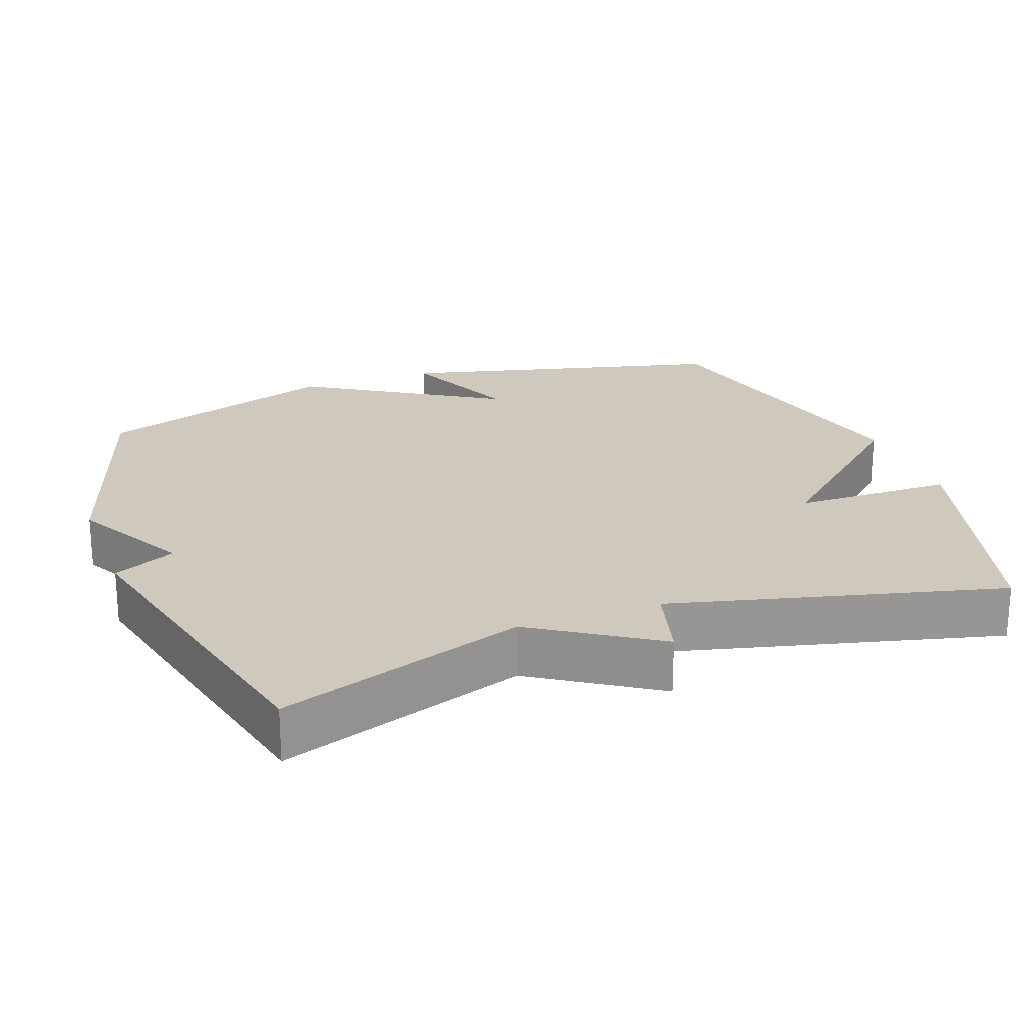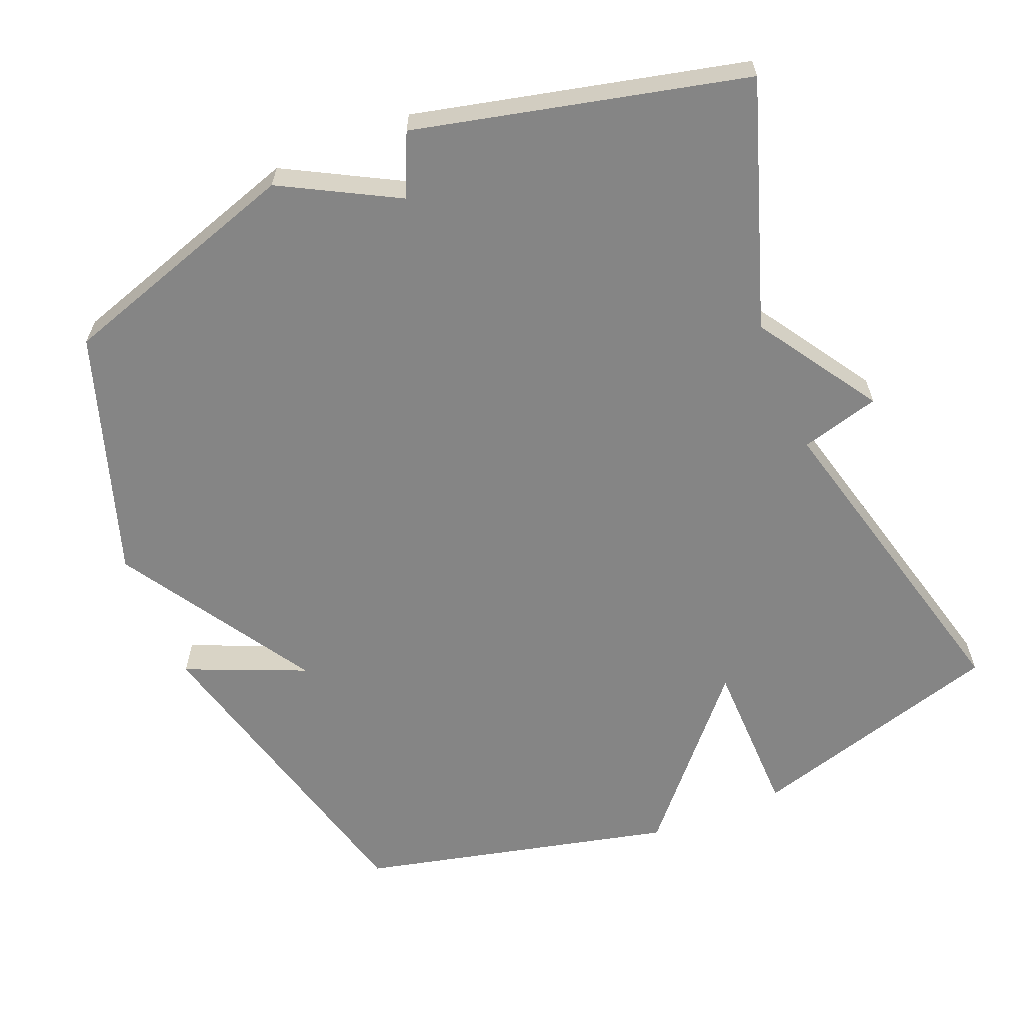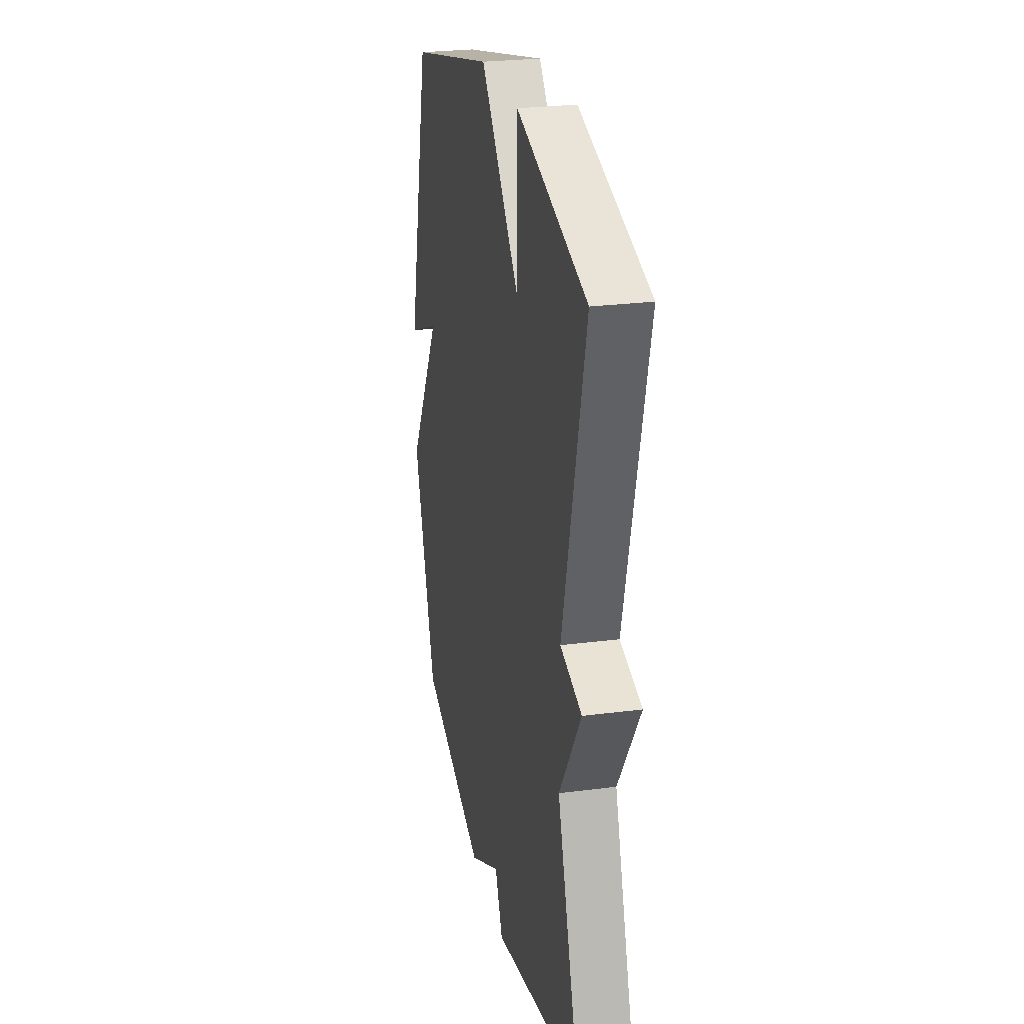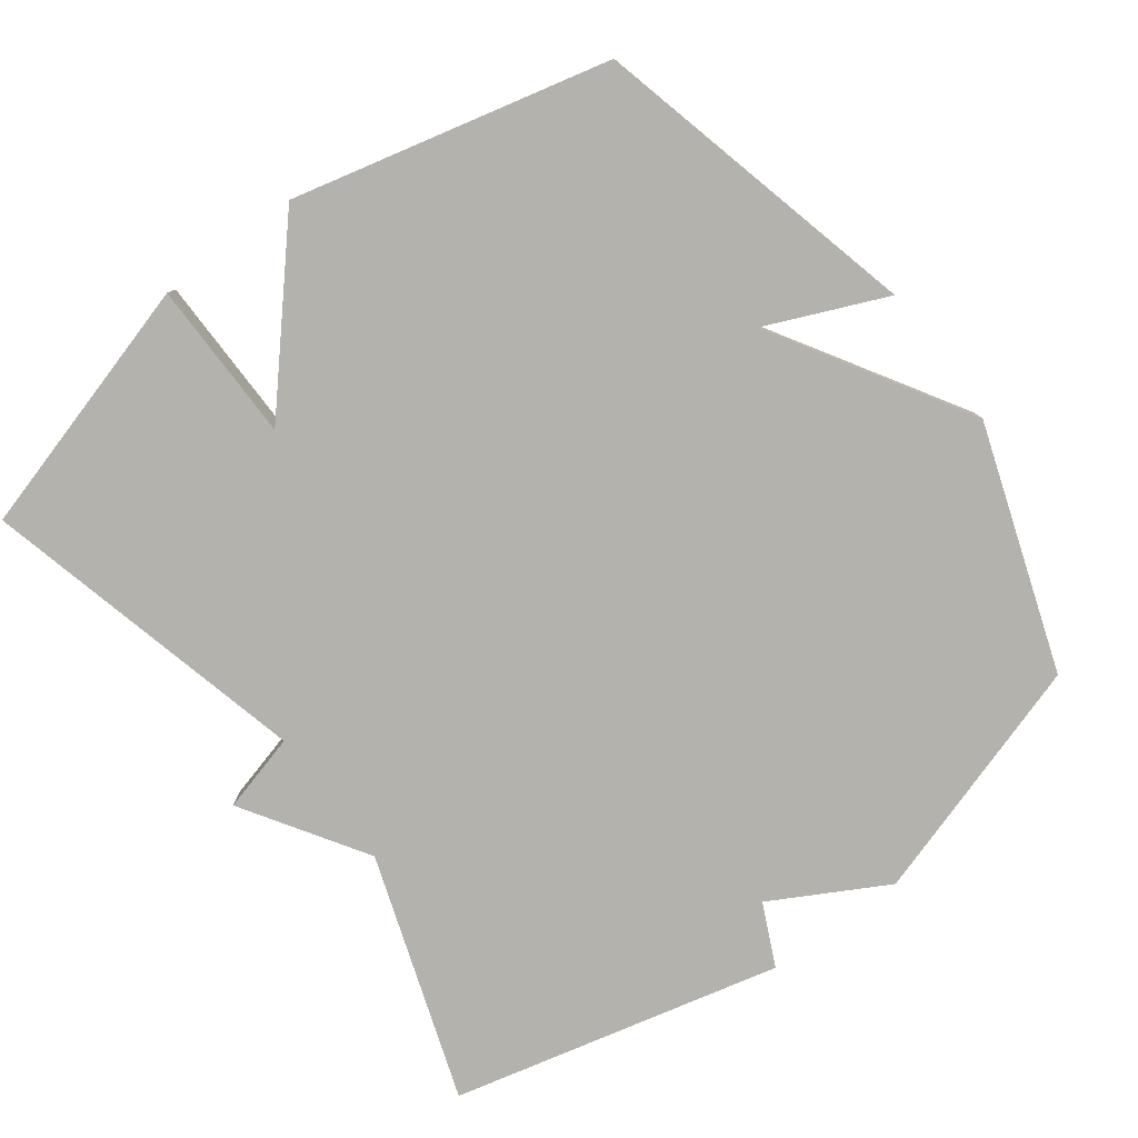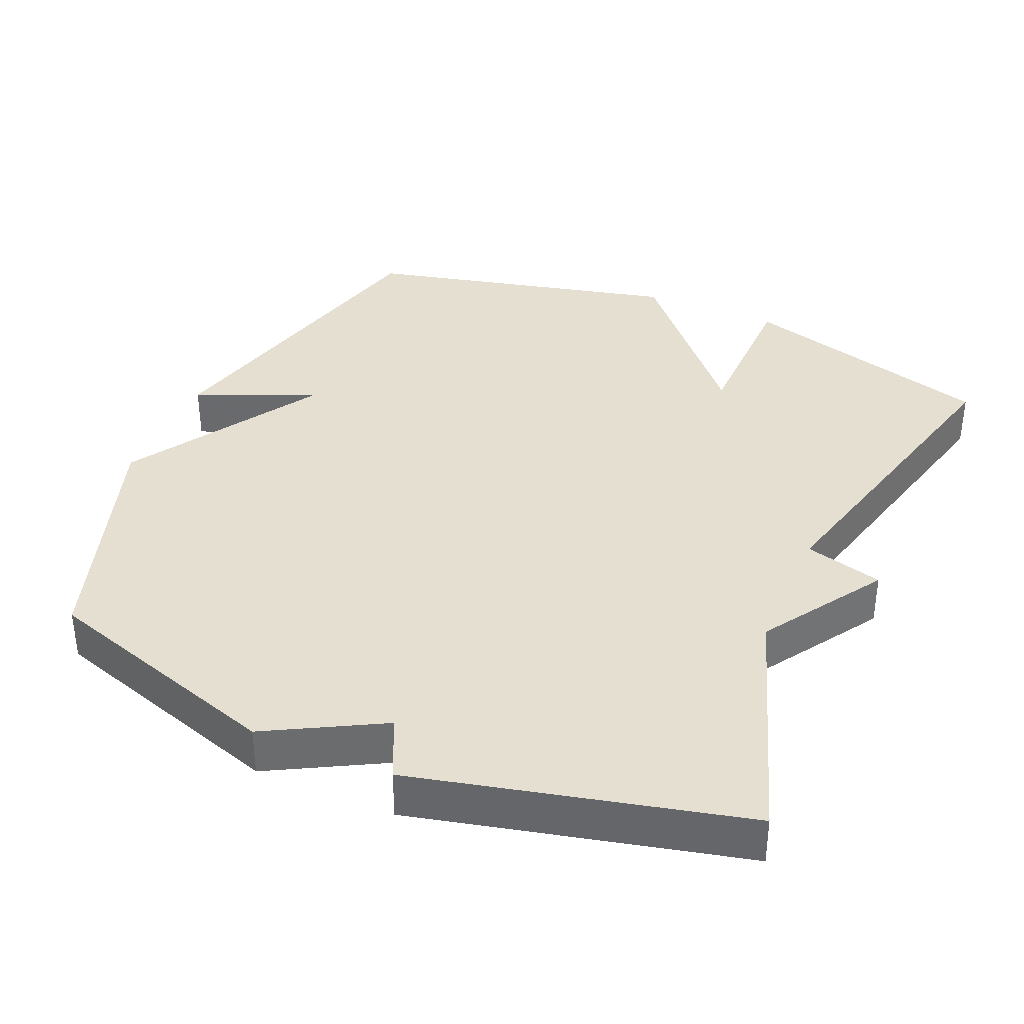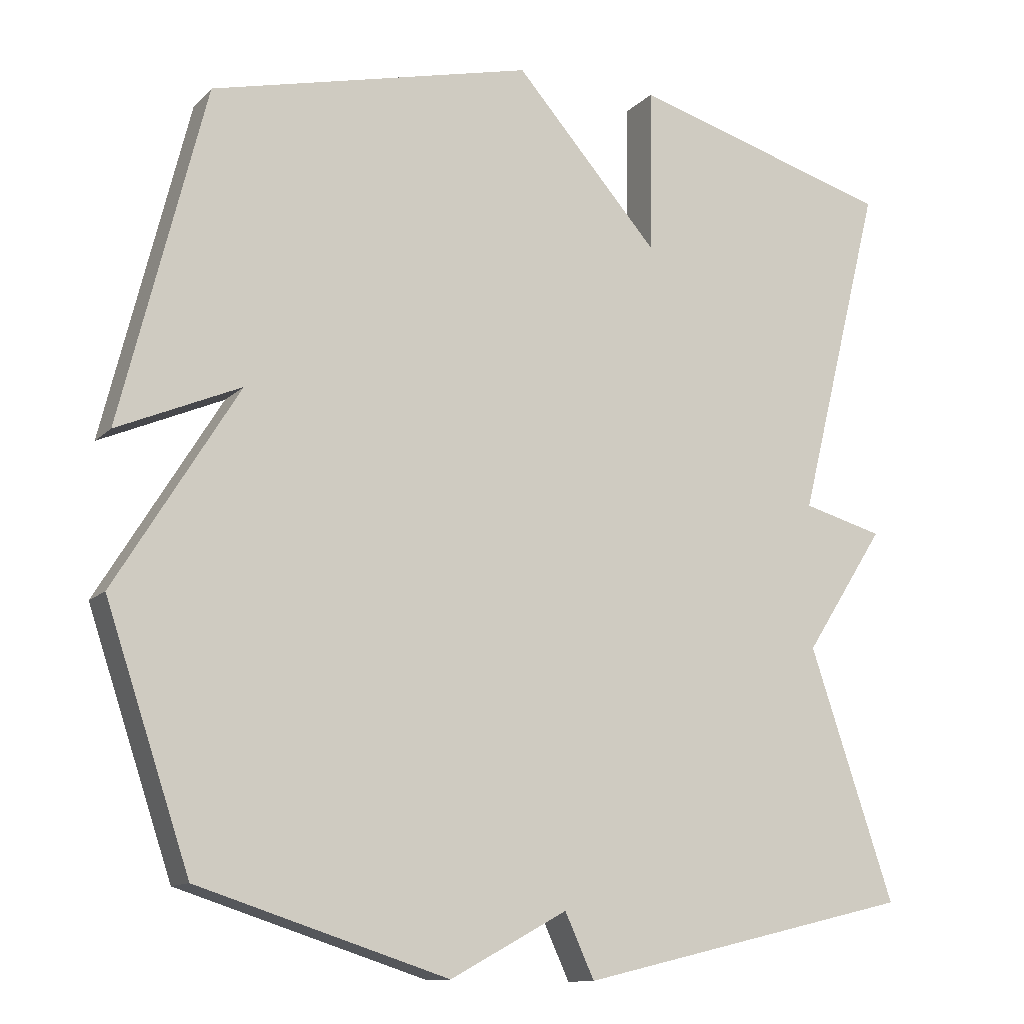
<metadata>
{"format":"obj","ext":"obj","renderer":"f3d","projection":"perspective","resolution":1024,"background":"white","views":[{"elev":22.4,"azim":-110.2,"up":"+Y"},{"elev":-61.8,"azim":-157.5,"up":"+Y"},{"elev":25.9,"azim":-101.7,"up":"+Z"},{"elev":-79.6,"azim":36.5,"up":"+Y"},{"elev":36.8,"azim":-156.7,"up":"+Y"},{"elev":-12.1,"azim":153.9,"up":"+Z"}]}
</metadata>
<code>
v -0.5 0.07 0.5
v -0.141 0.07 0.605
v -0.138 0.07 0.381
v 0.059 0.07 0.605
v 0.5 0.07 0.5
v 0.615 0.07 0.042
v 0.447 0.07 0.114
v 0.615 0.07 -0.158
v 0.5 0.07 -0.5
v 0.159 0.07 -0.609
v -0.001 0.07 -0.522
v -0.041 0.07 -0.609
v -0.5 0.07 -0.5
v -0.385 0.07 -0.158
v -0.495 0.07 0.012
v -0.385 0.07 0.042
v -0.5 0 0.5
v -0.141 0 0.605
v -0.138 0 0.381
v 0.059 0 0.605
v 0.5 0 0.5
v 0.615 0 0.042
v 0.447 0 0.114
v 0.615 0 -0.158
v 0.5 0 -0.5
v 0.159 0 -0.609
v -0.001 0 -0.522
v -0.041 0 -0.609
v -0.5 0 -0.5
v -0.385 0 -0.158
v -0.495 0 0.012
v -0.385 0 0.042
f 14 15 16
f 11 12 13 14
f 11 14 16
f 10 11 16
f 9 10 16
f 8 9 16
f 7 8 16
f 5 6 7
f 4 5 7
f 3 4 7
f 3 7 16 1
f 1 2 3
f 32 31 30
f 30 29 28 27
f 32 30 27
f 32 27 26
f 32 26 25
f 32 25 24
f 32 24 23
f 23 22 21
f 23 21 20
f 23 20 19
f 17 32 23 19
f 19 18 17
f 1 17 18 2
f 2 18 19 3
f 3 19 20 4
f 4 20 21 5
f 5 21 22 6
f 6 22 23 7
f 7 23 24 8
f 8 24 25 9
f 9 25 26 10
f 10 26 27 11
f 11 27 28 12
f 12 28 29 13
f 13 29 30 14
f 14 30 31 15
f 15 31 32 16
f 16 32 17 1

</code>
